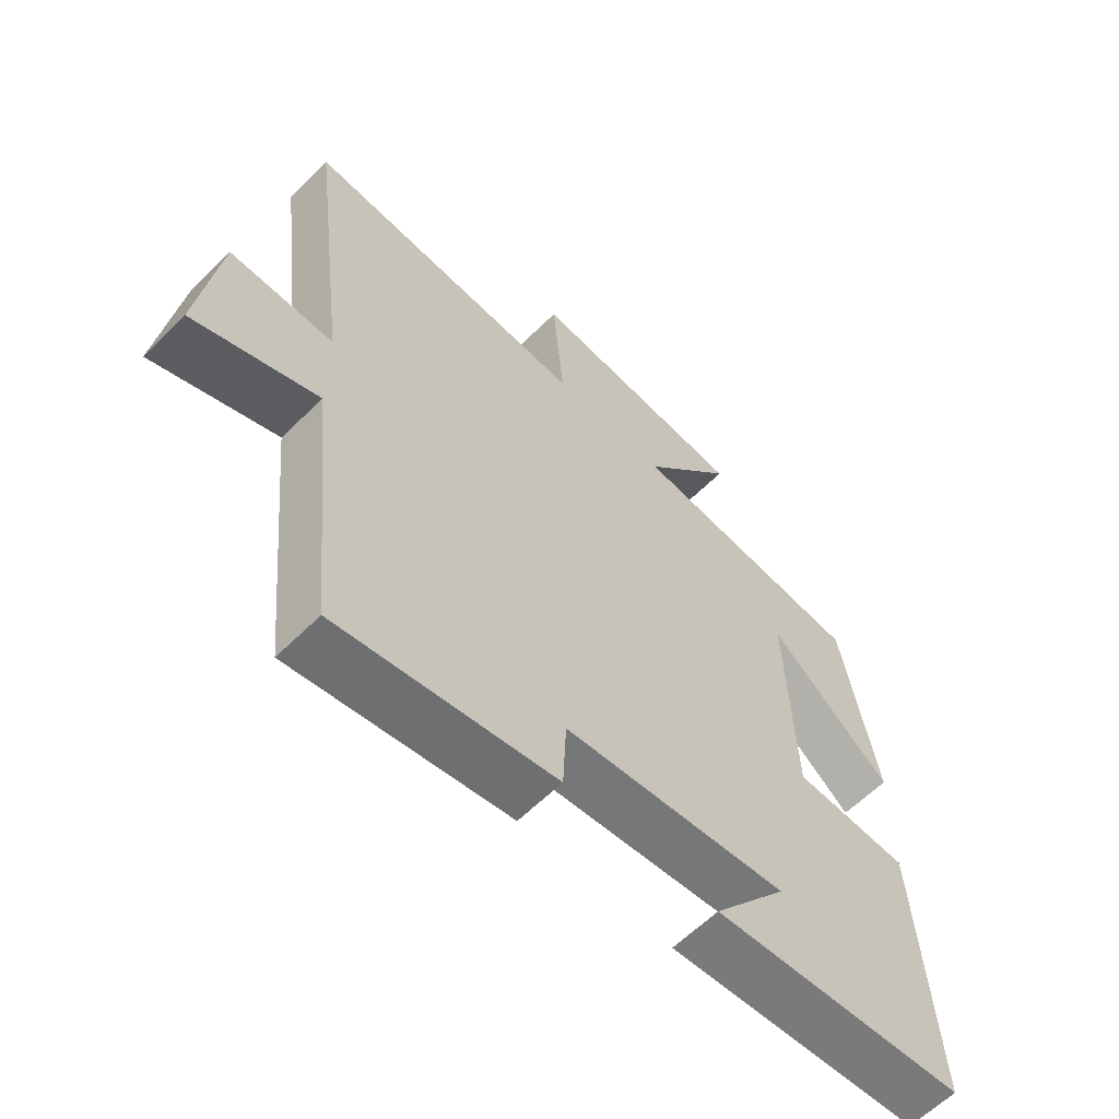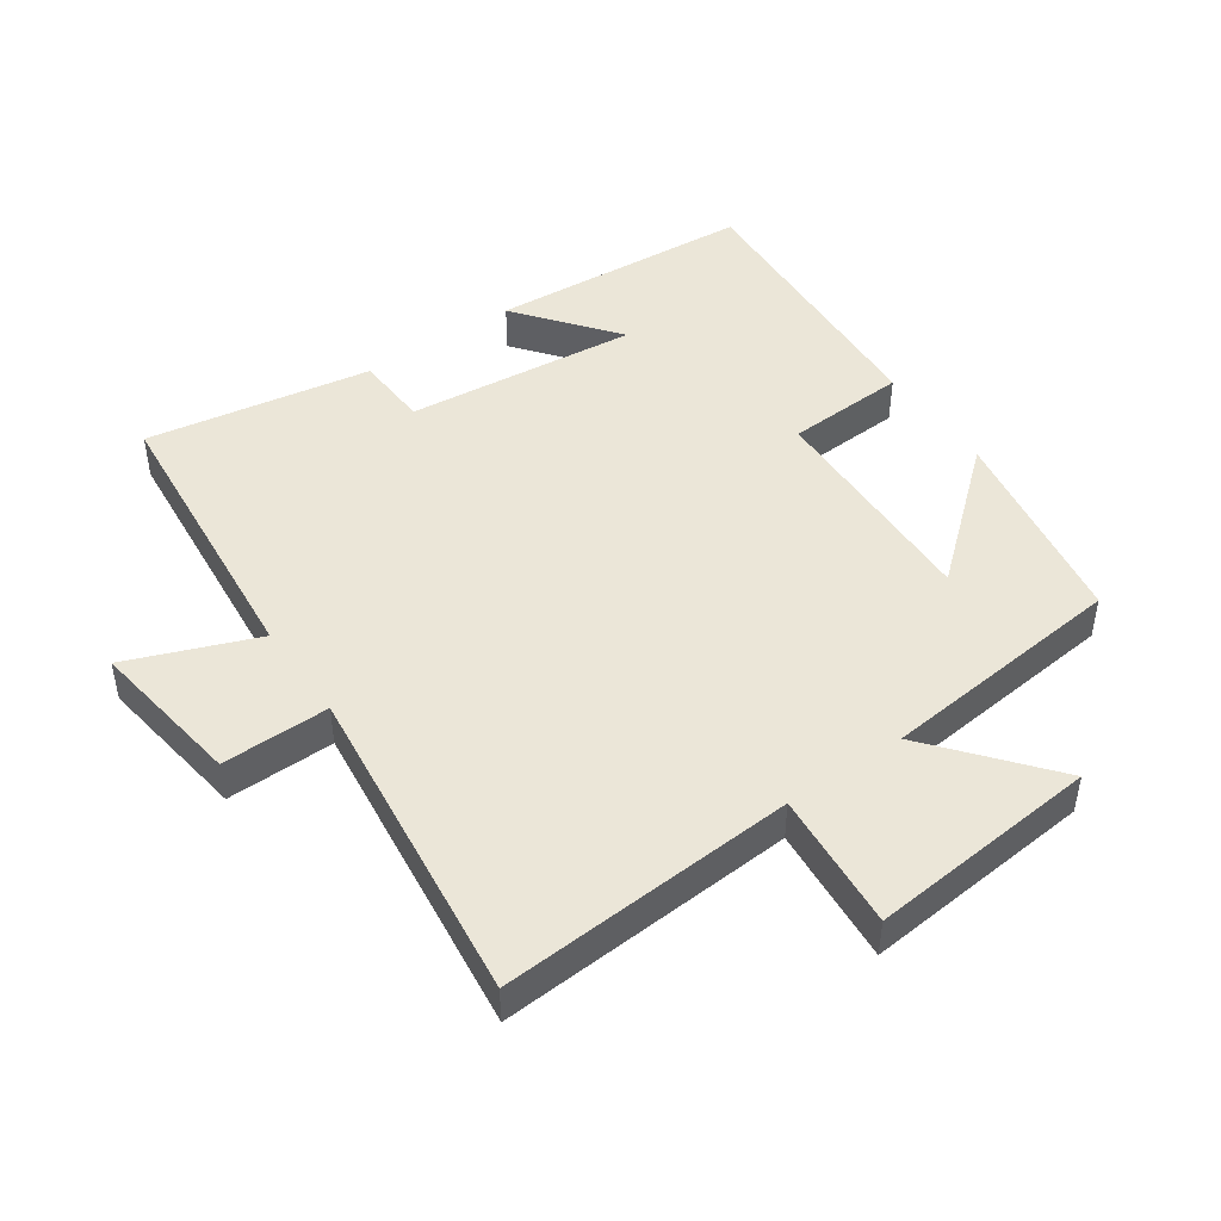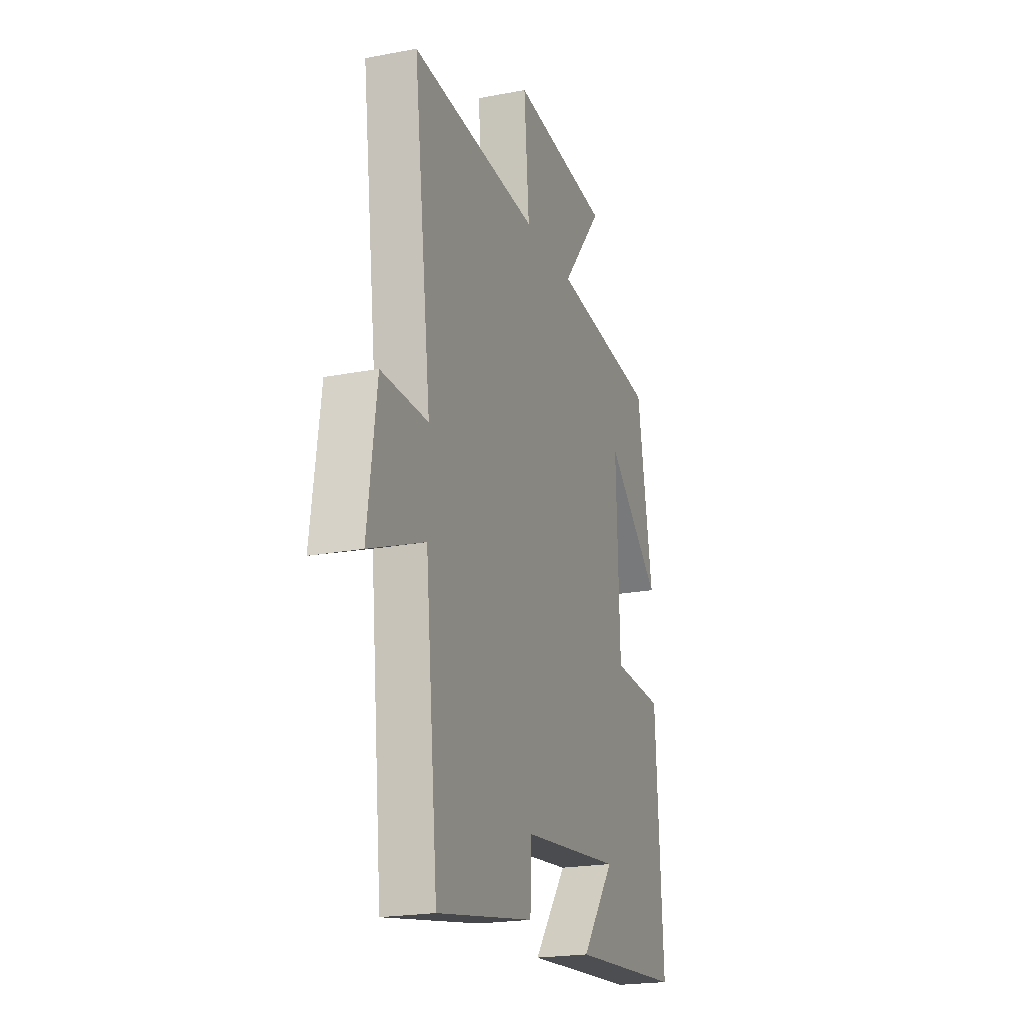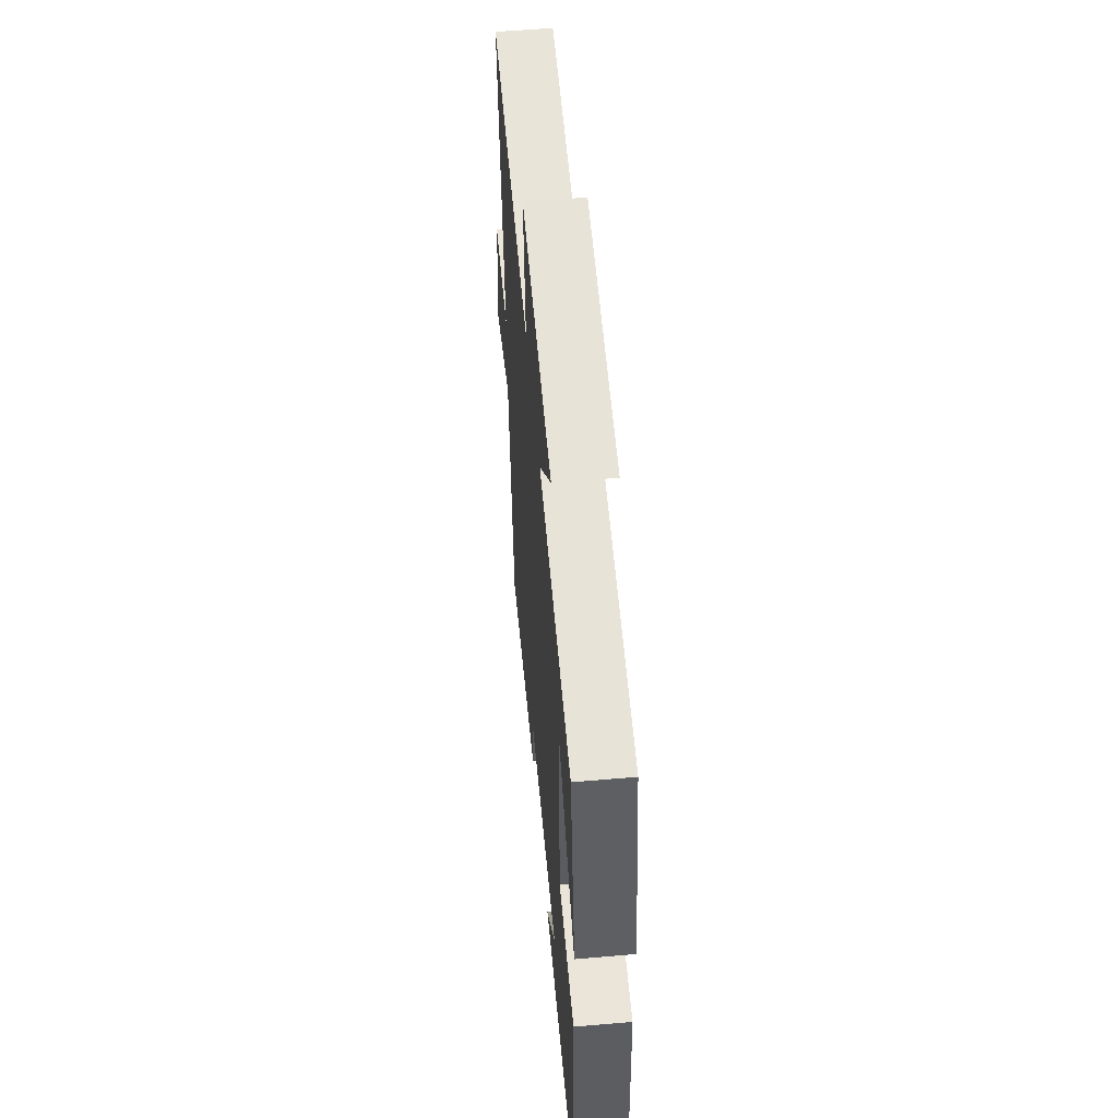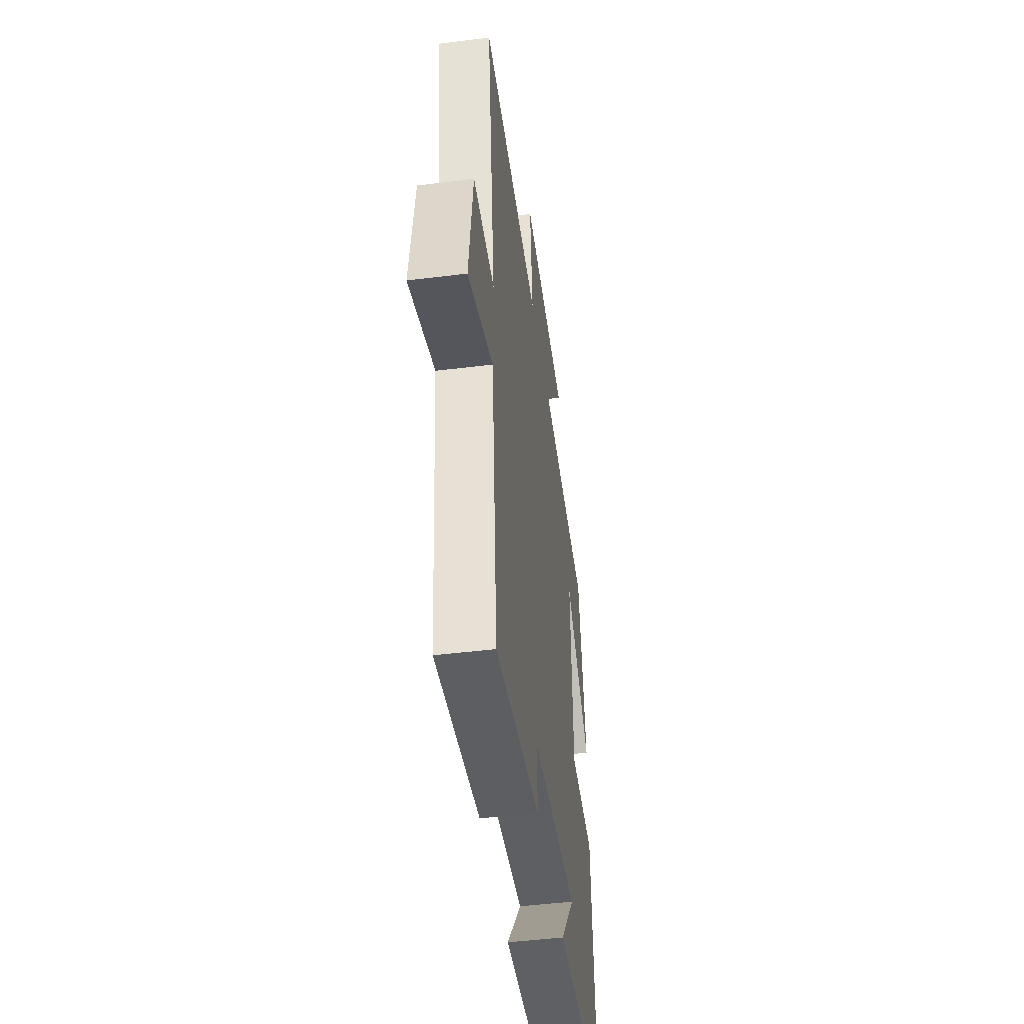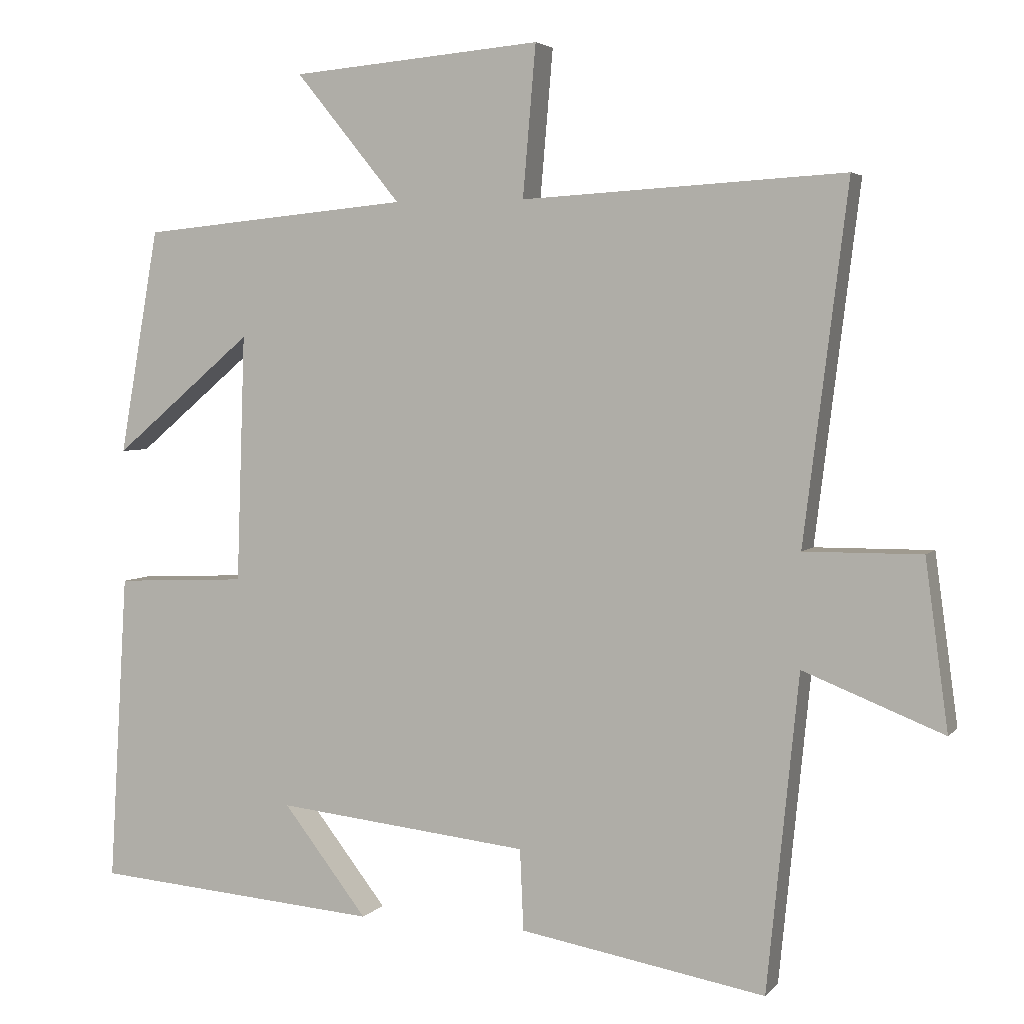
<metadata>
{"format":"obj","ext":"obj","renderer":"f3d","projection":"perspective","resolution":1024,"background":"white","views":[{"elev":-61.1,"azim":-44.8,"up":"+Z"},{"elev":46.6,"azim":-35.1,"up":"+Y"},{"elev":-21.2,"azim":-71.1,"up":"+Z"},{"elev":56.8,"azim":84.9,"up":"+Z"},{"elev":-47.9,"azim":-82.0,"up":"+Z"},{"elev":4.0,"azim":-159.9,"up":"+Z"}]}
</metadata>
<code>
v 0.526 0.07 -0.468
v 0.126 0.07 -0.5
v 0.243 0.07 -0.349
v -0.109 0.07 -0.387
v -0.114 0.07 -0.5
v -0.456 0.07 -0.56
v -0.5 0.07 -0.121
v -0.695 0.07 -0.198
v -0.663 0.07 0.036
v -0.5 0.07 0.035
v -0.561 0.07 0.526
v -0.113 0.07 0.5
v -0.131 0.07 0.709
v 0.217 0.07 0.679
v 0.071 0.07 0.5
v 0.445 0.07 0.464
v 0.5 0.07 0.151
v 0.306 0.07 0.315
v 0.318 0.07 -0.029
v 0.5 0.07 -0.037
v 0.526 0 -0.468
v 0.126 0 -0.5
v 0.243 0 -0.349
v -0.109 0 -0.387
v -0.114 0 -0.5
v -0.456 0 -0.56
v -0.5 0 -0.121
v -0.695 0 -0.198
v -0.663 0 0.036
v -0.5 0 0.035
v -0.561 0 0.526
v -0.113 0 0.5
v -0.131 0 0.709
v 0.217 0 0.679
v 0.071 0 0.5
v 0.445 0 0.464
v 0.5 0 0.151
v 0.306 0 0.315
v 0.318 0 -0.029
v 0.5 0 -0.037
f 19 20 1
f 16 17 18
f 15 16 18
f 15 18 19
f 12 13 14 15
f 12 15 19
f 10 11 12 19
f 7 8 9 10
f 4 5 6 7
f 3 4 7 10
f 1 2 3
f 1 3 10 19
f 21 40 39
f 38 37 36
f 38 36 35
f 39 38 35
f 35 34 33 32
f 39 35 32
f 39 32 31 30
f 30 29 28 27
f 27 26 25 24
f 30 27 24 23
f 23 22 21
f 39 30 23 21
f 1 21 22 2
f 2 22 23 3
f 3 23 24 4
f 4 24 25 5
f 5 25 26 6
f 6 26 27 7
f 7 27 28 8
f 8 28 29 9
f 9 29 30 10
f 10 30 31 11
f 11 31 32 12
f 12 32 33 13
f 13 33 34 14
f 14 34 35 15
f 15 35 36 16
f 16 36 37 17
f 17 37 38 18
f 18 38 39 19
f 19 39 40 20
f 20 40 21 1

</code>
